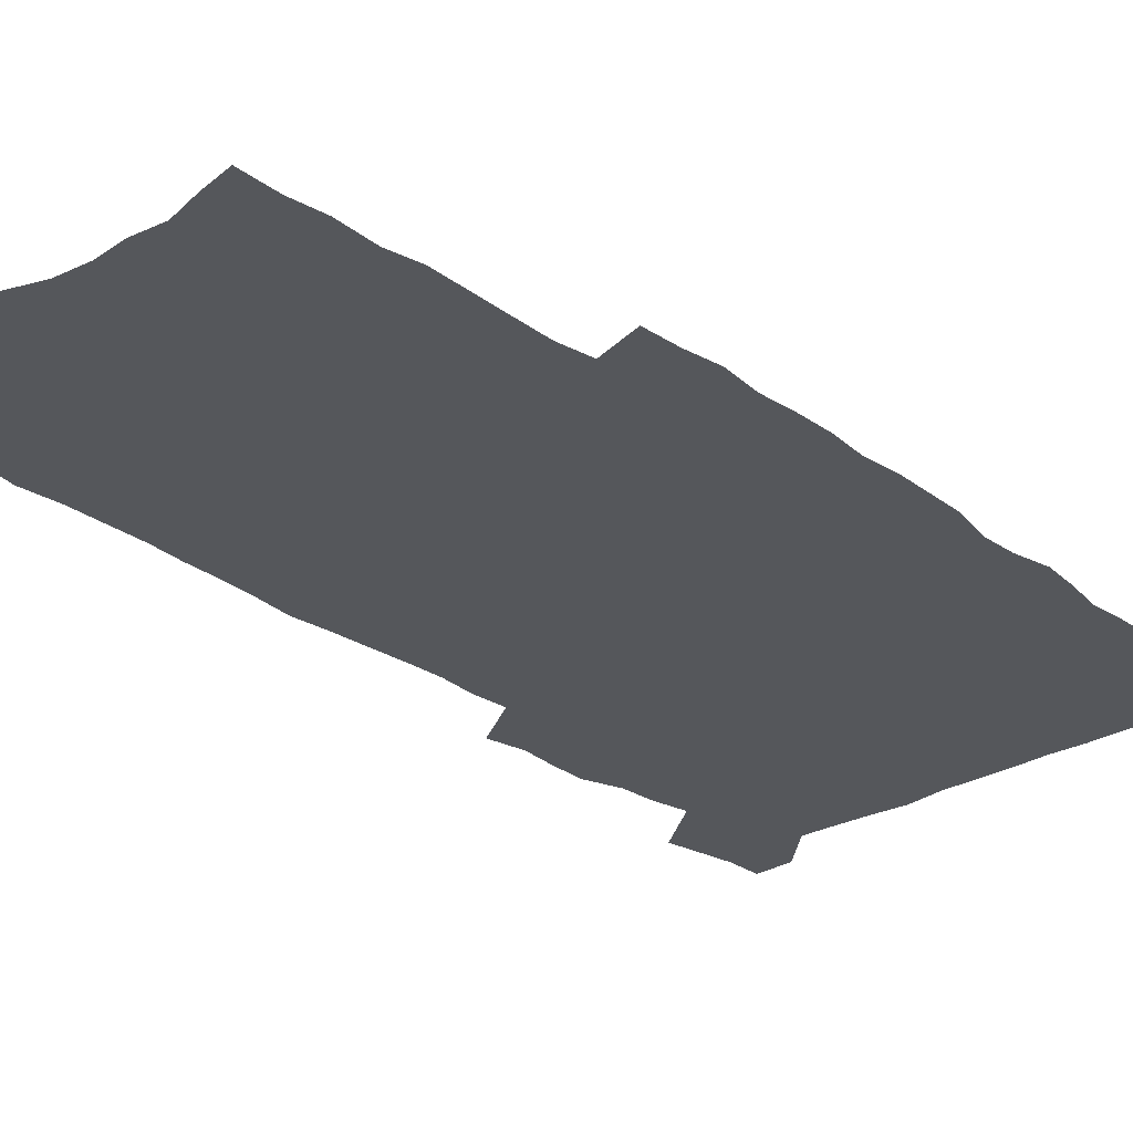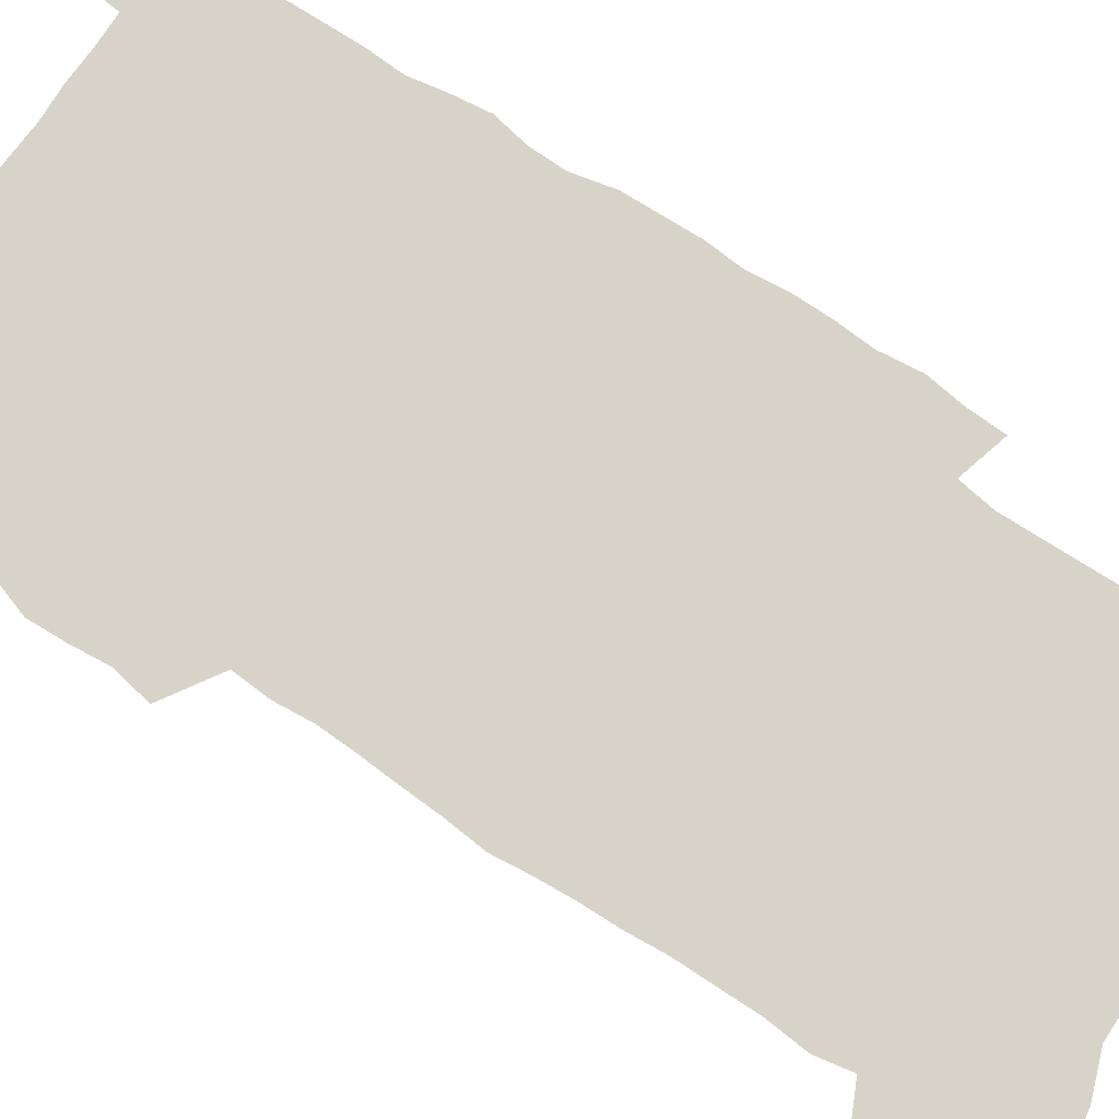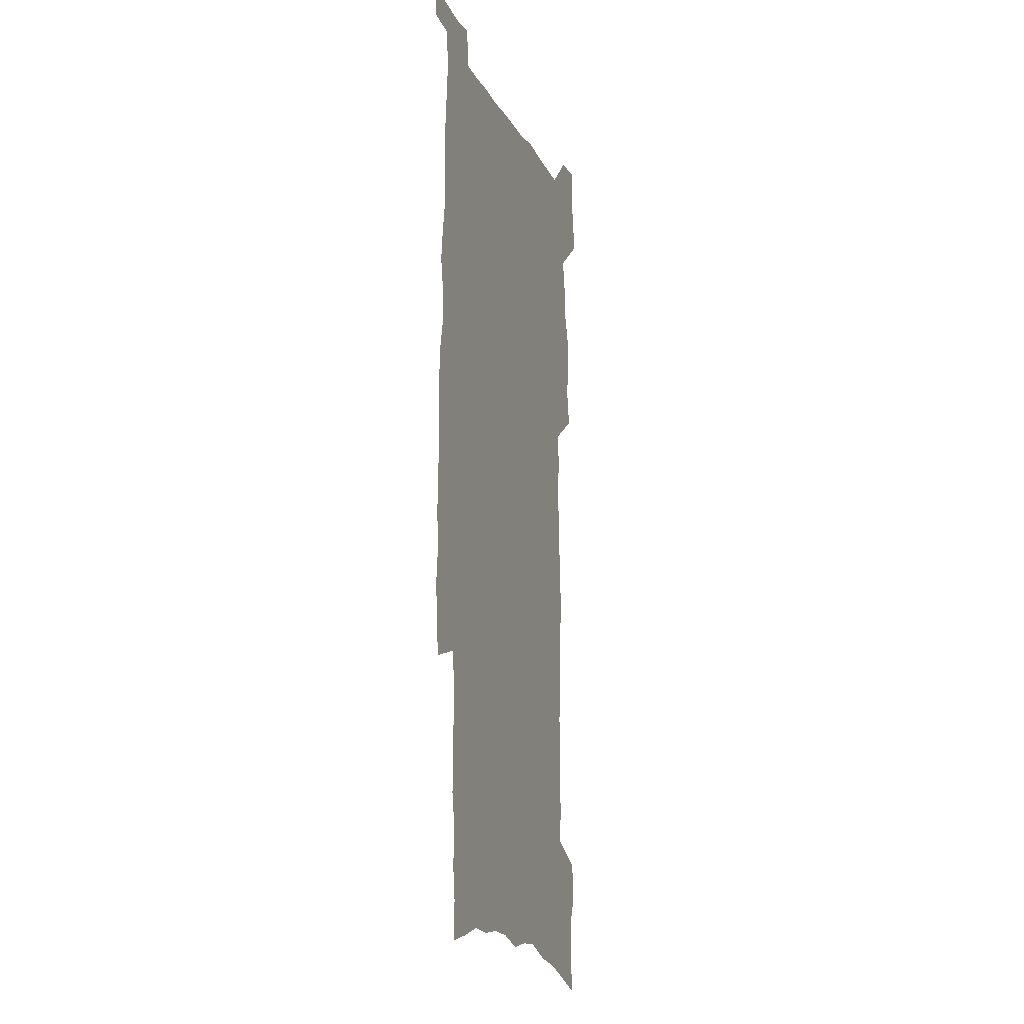
<metadata>
{"format":"obj","ext":"obj","renderer":"f3d","projection":"perspective","resolution":1024,"background":"white","views":[{"elev":-26.6,"azim":41.5,"up":"+Z"},{"elev":76.8,"azim":-56.6,"up":"+Z"},{"elev":-14.7,"azim":107.9,"up":"+Y"}]}
</metadata>
<code>
v 450 547.5 0
v 452.3 561.2 0
v 454.3 574.9 0
v 454.3 589 0
v 465.4 155.4 0
v 466.5 172 0
v 466.6 187.4 0
v 461.8 199.4 0
v 463.1 215.8 0
v 463 444.4 0
v 465.8 459.3 0
v 464.4 473.5 0
v 463.9 487.7 0
v 468.8 502.5 0
v 469.4 516.5 0
v 472 530.5 0
v 470.4 545.1 0
v 471 559.1 0
v 471 573.2 0
v 469.8 588 0
v 482.1 161.2 0
v 484 178.8 0
v 485.8 195.5 0
v 481.6 207.4 0
v 485 226.1 0
v 482.5 239.5 0
v 483.9 255.8 0
v 483.8 270.8 0
v 483.8 285.7 0
v 482.7 300 0
v 482.4 314.6 0
v 481.5 329 0
v 480 343.2 0
v 481.4 358.5 0
v 482.2 373.5 0
v 483.1 388.3 0
v 483.7 402.8 0
v 482.4 416.9 0
v 483.3 431.3 0
v 481.7 445.5 0
v 483.7 460 0
v 481.7 474.1 0
v 484.8 488.3 0
v 485.9 502.1 0
v 485.2 515.9 0
v 488.3 529.6 0
v 487 544 0
v 486.4 558.2 0
v 486.8 571.9 0
v 498.2 166.5 0
v 499.4 183.6 0
v 498.5 197.7 0
v 499.1 213.6 0
v 501.2 231 0
v 498.8 244.2 0
v 501.6 261.2 0
v 501.2 275.6 0
v 501.9 290.7 0
v 501.7 305 0
v 500.4 318.8 0
v 499.7 333 0
v 499.6 347.5 0
v 499.2 361.7 0
v 500.6 376.7 0
v 501 390.8 0
v 500.4 404.6 0
v 500.6 418.7 0
v 500.3 432.6 0
v 499.4 446.5 0
v 500.6 460.7 0
v 501.4 474.5 0
v 501.1 488.2 0
v 502.6 501.9 0
v 502.6 515.5 0
v 503.3 529 0
v 504.2 542.1 0
v 502.2 557.1 0
v 501 572.1 0
v 512.4 168.9 0
v 513.6 186.2 0
v 512.8 200.6 0
v 517.8 222.1 0
v 517.6 236.3 0
v 517.2 250.4 0
v 516.6 264.3 0
v 516.7 279 0
v 517.7 294.3 0
v 516 307.3 0
v 515.4 321.3 0
v 515.7 336 0
v 514.2 349.4 0
v 514.9 363.8 0
v 517 379.2 0
v 516.6 392.5 0
v 516.2 406 0
v 515.6 419.6 0
v 516.3 433.7 0
v 516.7 447.5 0
v 516.7 461.2 0
v 517.3 474.7 0
v 517.1 488.2 0
v 517 501.7 0
v 517.5 515.1 0
v 517.7 528.5 0
v 518 541.9 0
v 517.1 556.1 0
v 515 572.6 0
v 528.7 174.8 0
v 528.5 190 0
v 530.3 208.4 0
v 531.6 225.3 0
v 531 238.2 0
v 532.8 254.6 0
v 531 267 0
v 531.3 281.5 0
v 531.1 295.7 0
v 530.6 309.6 0
v 529.4 322.9 0
v 530.8 338.6 0
v 530.9 352.4 0
v 529.8 365.7 0
v 530.2 379.6 0
v 530.9 393.6 0
v 530.7 406.9 0
v 530.9 420.5 0
v 529.8 434 0
v 531 448.1 0
v 531.3 461.6 0
v 531.5 474.9 0
v 531.8 488.2 0
v 531.7 501.5 0
v 531.7 514.7 0
v 532.7 527.7 0
v 531.9 541.7 0
v 531 556.3 0
v 528.9 573.5 0
v 541.9 174.8 0
v 543.3 194.6 0
v 543.8 210.3 0
v 544.2 225.2 0
v 545.1 241.5 0
v 545.2 255.5 0
v 544.6 268.5 0
v 545 282.7 0
v 545 297.4 0
v 544.5 311.2 0
v 544.1 325.1 0
v 544.1 339.2 0
v 544.3 353.4 0
v 544.1 367 0
v 544.1 380.6 0
v 544.1 393.9 0
v 543.5 406.8 0
v 545.2 421.7 0
v 544.5 434.9 0
v 545 448.6 0
v 545.1 461.8 0
v 544.3 475.1 0
v 545.5 488.5 0
v 545.4 501.5 0
v 546.3 514.5 0
v 545.7 528.4 0
v 545.5 541.7 0
v 545 555.9 0
v 544.1 571.2 0
v 555.3 172.6 0
v 556.5 194 0
v 556.7 209.9 0
v 557.3 226.5 0
v 557.9 242.2 0
v 557.8 256 0
v 558.3 270.2 0
v 557.9 282.6 0
v 558.3 299.4 0
v 557.7 312.3 0
v 557.5 325.9 0
v 557.4 339.9 0
v 557.4 353.8 0
v 557.4 367.6 0
v 557.5 381.2 0
v 557.7 394.5 0
v 558.1 408.5 0
v 558.3 421.9 0
v 558.3 435.3 0
v 558.6 448.9 0
v 558.9 462.1 0
v 558.5 475.3 0
v 559.2 488.5 0
v 559 501.6 0
v 559.2 514.5 0
v 559.2 527.9 0
v 559.1 541.5 0
v 558.9 555.3 0
v 558 571.1 0
v 569.6 177.1 0
v 570 196.2 0
v 570.3 212.5 0
v 570.5 228.9 0
v 570.6 242.2 0
v 570.7 257.6 0
v 570.7 270.4 0
v 570.5 283.1 0
v 570.8 299.7 0
v 571.1 313.1 0
v 570.9 326.6 0
v 570.9 340.9 0
v 570.7 354.5 0
v 570.6 368.3 0
v 570.4 380.9 0
v 571.4 395.8 0
v 571.5 408.9 0
v 571.6 422.1 0
v 571.6 435.4 0
v 571.8 448.6 0
v 572 462.4 0
v 572.1 475.4 0
v 572.3 488.5 0
v 572.3 501.6 0
v 572.2 514.9 0
v 572.6 527.6 0
v 572.3 542.1 0
v 572.4 555.4 0
v 571.8 570.7 0
v 583 178.3 0
v 582.9 196.4 0
v 583.6 210.6 0
v 583.4 227.2 0
v 583.4 242.6 0
v 583.7 256.1 0
v 583.4 270.3 0
v 583.6 283.2 0
v 584.5 297.4 0
v 584.1 313.2 0
v 584.1 326.6 0
v 584 340.9 0
v 584 354.8 0
v 583.8 368.8 0
v 584.2 382.6 0
v 584.3 395.9 0
v 584.4 409.5 0
v 584.9 422.3 0
v 584.9 435.6 0
v 585 448.8 0
v 585.1 462.2 0
v 585.4 475.4 0
v 585.4 488.6 0
v 585.4 501.7 0
v 585.5 514.7 0
v 585.7 528.2 0
v 586 541.2 0
v 585.9 555.1 0
v 585.7 569.8 0
v 596.3 176.9 0
v 596.2 193.7 0
v 596.8 209.6 0
v 596.2 227.6 0
v 596.6 241.1 0
v 596.8 255.2 0
v 596.8 269.3 0
v 596.6 284.5 0
v 597.7 296.8 0
v 597.2 312.8 0
v 597.3 326.5 0
v 597.5 339.8 0
v 597.2 355.3 0
v 597.1 369 0
v 597.3 382.4 0
v 597.5 395.8 0
v 598 409.1 0
v 598 422.5 0
v 598.1 435.6 0
v 598.2 448.7 0
v 598.5 461.7 0
v 598.7 475.5 0
v 598.7 488.7 0
v 598.6 501.8 0
v 598.8 515 0
v 598.9 528.1 0
v 599.3 541.6 0
v 599.4 555.1 0
v 599.3 570.2 0
v 609.4 178.2 0
v 608.7 196.6 0
v 610.5 208.3 0
v 609.7 224.9 0
v 609.9 239.4 0
v 610.5 253.3 0
v 610.7 267.6 0
v 610.4 282.6 0
v 610.8 296.5 0
v 610 312.6 0
v 610.8 325.8 0
v 610.6 340.2 0
v 611 353.8 0
v 610.7 368 0
v 610.9 381.6 0
v 611.1 395.1 0
v 611.3 408.7 0
v 611.7 422 0
v 611.5 435.4 0
v 612 448.8 0
v 611.4 463.3 0
v 612.3 476 0
v 611.9 489 0
v 612.1 502 0
v 612.2 515.2 0
v 611.5 527.7 0
v 612.7 542.1 0
v 612.6 554.8 0
v 612.8 569.6 0
v 623.5 174.6 0
v 622.5 192.4 0
v 624 205.8 0
v 623.6 222 0
v 623.6 237.1 0
v 624.5 251.1 0
v 624.5 265.9 0
v 624.2 281.1 0
v 624.5 295.5 0
v 623.5 310.9 0
v 625 324.1 0
v 625 338.3 0
v 624.8 352.7 0
v 625.1 366.4 0
v 624.7 380.6 0
v 625.3 394.1 0
v 625.9 407.6 0
v 626.4 421.2 0
v 625.8 435.2 0
v 625.6 448.9 0
v 624.5 462.7 0
v 626.2 475.9 0
v 626 489.1 0
v 627.1 502.5 0
v 626.4 515.7 0
v 625.7 528.9 0
v 626.2 542.3 0
v 626 555.5 0
v 626.4 569.7 0
v 627.8 586.8 0
v 637.1 172 0
v 636.9 188.2 0
v 638.6 201.7 0
v 637.9 218.5 0
v 640.4 231.9 0
v 640 247.2 0
v 639.7 262.5 0
v 639.4 277.8 0
v 641.5 291.3 0
v 640.2 307 0
v 640.5 321.5 0
v 639.5 336.4 0
v 640.9 350.1 0
v 640.2 364.6 0
v 641.4 378.2 0
v 641.6 392.2 0
v 642.5 406 0
v 641.4 420.4 0
v 641.5 434.3 0
v 640.7 448.5 0
v 640.6 462.3 0
v 639.3 476 0
v 640 489 0
v 641.5 502.8 0
v 640.4 516.2 0
v 639.2 529.2 0
v 640.8 542.9 0
v 639.4 556 0
v 640 570 0
v 641.4 585.1 0
v 660 286.2 0
v 660.6 301 0
v 662.6 315.1 0
v 660.8 330.9 0
v 661.8 345.3 0
v 661.9 359.9 0
v 660.4 375.1 0
v 661.6 389.1 0
v 661.1 403.6 0
v 660.8 417.9 0
v 657.3 433.7 0
v 657.5 447.5 0
v 660.1 461.2 0
v 658.4 475.3 0
v 655.9 489.4 0
v 656.7 503.1 0
v 656.5 516.7 0
v 656.2 530.3 0
v 654.7 543.8 0
v 653.9 557.1 0
v 655.5 572.3 0
v 655.5 586 0
v 670 573.4 0
v 669.4 586.8 0
f 16 17 1
f 1 17 2
f 17 18 2
f 2 18 3
f 18 19 3
f 3 19 4
f 19 20 4
f 5 21 6
f 21 22 6
f 6 22 7
f 22 23 7
f 7 23 8
f 23 24 8
f 8 24 9
f 24 25 9
f 39 40 10
f 10 40 11
f 40 41 11
f 11 41 12
f 41 42 12
f 12 42 13
f 42 43 13
f 13 43 14
f 43 44 14
f 14 44 15
f 44 45 15
f 15 45 16
f 45 46 16
f 16 46 17
f 46 47 17
f 17 47 18
f 47 48 18
f 18 48 19
f 48 49 19
f 19 49 20
f 21 50 22
f 50 51 22
f 22 51 23
f 51 52 23
f 23 52 24
f 52 53 24
f 24 53 25
f 53 54 25
f 25 54 26
f 54 55 26
f 26 55 27
f 55 56 27
f 27 56 28
f 56 57 28
f 28 57 29
f 57 58 29
f 29 58 30
f 58 59 30
f 30 59 31
f 59 60 31
f 31 60 32
f 60 61 32
f 32 61 33
f 61 62 33
f 33 62 34
f 62 63 34
f 34 63 35
f 63 64 35
f 35 64 36
f 64 65 36
f 36 65 37
f 65 66 37
f 37 66 38
f 66 67 38
f 38 67 39
f 67 68 39
f 39 68 40
f 68 69 40
f 40 69 41
f 69 70 41
f 41 70 42
f 70 71 42
f 42 71 43
f 71 72 43
f 43 72 44
f 72 73 44
f 44 73 45
f 73 74 45
f 45 74 46
f 74 75 46
f 46 75 47
f 75 76 47
f 47 76 48
f 76 77 48
f 48 77 49
f 77 78 49
f 50 79 51
f 79 80 51
f 51 80 52
f 80 81 52
f 52 81 53
f 81 82 53
f 53 82 54
f 82 83 54
f 54 83 55
f 83 84 55
f 55 84 56
f 84 85 56
f 56 85 57
f 85 86 57
f 57 86 58
f 86 87 58
f 58 87 59
f 87 88 59
f 59 88 60
f 88 89 60
f 60 89 61
f 89 90 61
f 61 90 62
f 90 91 62
f 62 91 63
f 91 92 63
f 63 92 64
f 92 93 64
f 64 93 65
f 93 94 65
f 65 94 66
f 94 95 66
f 66 95 67
f 95 96 67
f 67 96 68
f 96 97 68
f 68 97 69
f 97 98 69
f 69 98 70
f 98 99 70
f 70 99 71
f 99 100 71
f 71 100 72
f 100 101 72
f 72 101 73
f 101 102 73
f 73 102 74
f 102 103 74
f 74 103 75
f 103 104 75
f 75 104 76
f 104 105 76
f 76 105 77
f 105 106 77
f 77 106 78
f 106 107 78
f 79 108 80
f 108 109 80
f 80 109 81
f 109 110 81
f 81 110 82
f 110 111 82
f 82 111 83
f 111 112 83
f 83 112 84
f 112 113 84
f 84 113 85
f 113 114 85
f 85 114 86
f 114 115 86
f 86 115 87
f 115 116 87
f 87 116 88
f 116 117 88
f 88 117 89
f 117 118 89
f 89 118 90
f 118 119 90
f 90 119 91
f 119 120 91
f 91 120 92
f 120 121 92
f 92 121 93
f 121 122 93
f 93 122 94
f 122 123 94
f 94 123 95
f 123 124 95
f 95 124 96
f 124 125 96
f 96 125 97
f 125 126 97
f 97 126 98
f 126 127 98
f 98 127 99
f 127 128 99
f 99 128 100
f 128 129 100
f 100 129 101
f 129 130 101
f 101 130 102
f 130 131 102
f 102 131 103
f 131 132 103
f 103 132 104
f 132 133 104
f 104 133 105
f 133 134 105
f 105 134 106
f 134 135 106
f 106 135 107
f 135 136 107
f 108 137 109
f 137 138 109
f 109 138 110
f 138 139 110
f 110 139 111
f 139 140 111
f 111 140 112
f 140 141 112
f 112 141 113
f 141 142 113
f 113 142 114
f 142 143 114
f 114 143 115
f 143 144 115
f 115 144 116
f 144 145 116
f 116 145 117
f 145 146 117
f 117 146 118
f 146 147 118
f 118 147 119
f 147 148 119
f 119 148 120
f 148 149 120
f 120 149 121
f 149 150 121
f 121 150 122
f 150 151 122
f 122 151 123
f 151 152 123
f 123 152 124
f 152 153 124
f 124 153 125
f 153 154 125
f 125 154 126
f 154 155 126
f 126 155 127
f 155 156 127
f 127 156 128
f 156 157 128
f 128 157 129
f 157 158 129
f 129 158 130
f 158 159 130
f 130 159 131
f 159 160 131
f 131 160 132
f 160 161 132
f 132 161 133
f 161 162 133
f 133 162 134
f 162 163 134
f 134 163 135
f 163 164 135
f 135 164 136
f 164 165 136
f 137 166 138
f 166 167 138
f 138 167 139
f 167 168 139
f 139 168 140
f 168 169 140
f 140 169 141
f 169 170 141
f 141 170 142
f 170 171 142
f 142 171 143
f 171 172 143
f 143 172 144
f 172 173 144
f 144 173 145
f 173 174 145
f 145 174 146
f 174 175 146
f 146 175 147
f 175 176 147
f 147 176 148
f 176 177 148
f 148 177 149
f 177 178 149
f 149 178 150
f 178 179 150
f 150 179 151
f 179 180 151
f 151 180 152
f 180 181 152
f 152 181 153
f 181 182 153
f 153 182 154
f 182 183 154
f 154 183 155
f 183 184 155
f 155 184 156
f 184 185 156
f 156 185 157
f 185 186 157
f 157 186 158
f 186 187 158
f 158 187 159
f 187 188 159
f 159 188 160
f 188 189 160
f 160 189 161
f 189 190 161
f 161 190 162
f 190 191 162
f 162 191 163
f 191 192 163
f 163 192 164
f 192 193 164
f 164 193 165
f 193 194 165
f 166 195 167
f 195 196 167
f 167 196 168
f 196 197 168
f 168 197 169
f 197 198 169
f 169 198 170
f 198 199 170
f 170 199 171
f 199 200 171
f 171 200 172
f 200 201 172
f 172 201 173
f 201 202 173
f 173 202 174
f 202 203 174
f 174 203 175
f 203 204 175
f 175 204 176
f 204 205 176
f 176 205 177
f 205 206 177
f 177 206 178
f 206 207 178
f 178 207 179
f 207 208 179
f 179 208 180
f 208 209 180
f 180 209 181
f 209 210 181
f 181 210 182
f 210 211 182
f 182 211 183
f 211 212 183
f 183 212 184
f 212 213 184
f 184 213 185
f 213 214 185
f 185 214 186
f 214 215 186
f 186 215 187
f 215 216 187
f 187 216 188
f 216 217 188
f 188 217 189
f 217 218 189
f 189 218 190
f 218 219 190
f 190 219 191
f 219 220 191
f 191 220 192
f 220 221 192
f 192 221 193
f 221 222 193
f 193 222 194
f 222 223 194
f 195 224 196
f 224 225 196
f 196 225 197
f 225 226 197
f 197 226 198
f 226 227 198
f 198 227 199
f 227 228 199
f 199 228 200
f 228 229 200
f 200 229 201
f 229 230 201
f 201 230 202
f 230 231 202
f 202 231 203
f 231 232 203
f 203 232 204
f 232 233 204
f 204 233 205
f 233 234 205
f 205 234 206
f 234 235 206
f 206 235 207
f 235 236 207
f 207 236 208
f 236 237 208
f 208 237 209
f 237 238 209
f 209 238 210
f 238 239 210
f 210 239 211
f 239 240 211
f 211 240 212
f 240 241 212
f 212 241 213
f 241 242 213
f 213 242 214
f 242 243 214
f 214 243 215
f 243 244 215
f 215 244 216
f 244 245 216
f 216 245 217
f 245 246 217
f 217 246 218
f 246 247 218
f 218 247 219
f 247 248 219
f 219 248 220
f 248 249 220
f 220 249 221
f 249 250 221
f 221 250 222
f 250 251 222
f 222 251 223
f 251 252 223
f 224 253 225
f 253 254 225
f 225 254 226
f 254 255 226
f 226 255 227
f 255 256 227
f 227 256 228
f 256 257 228
f 228 257 229
f 257 258 229
f 229 258 230
f 258 259 230
f 230 259 231
f 259 260 231
f 231 260 232
f 260 261 232
f 232 261 233
f 261 262 233
f 233 262 234
f 262 263 234
f 234 263 235
f 263 264 235
f 235 264 236
f 264 265 236
f 236 265 237
f 265 266 237
f 237 266 238
f 266 267 238
f 238 267 239
f 267 268 239
f 239 268 240
f 268 269 240
f 240 269 241
f 269 270 241
f 241 270 242
f 270 271 242
f 242 271 243
f 271 272 243
f 243 272 244
f 272 273 244
f 244 273 245
f 273 274 245
f 245 274 246
f 274 275 246
f 246 275 247
f 275 276 247
f 247 276 248
f 276 277 248
f 248 277 249
f 277 278 249
f 249 278 250
f 278 279 250
f 250 279 251
f 279 280 251
f 251 280 252
f 280 281 252
f 253 282 254
f 282 283 254
f 254 283 255
f 283 284 255
f 255 284 256
f 284 285 256
f 256 285 257
f 285 286 257
f 257 286 258
f 286 287 258
f 258 287 259
f 287 288 259
f 259 288 260
f 288 289 260
f 260 289 261
f 289 290 261
f 261 290 262
f 290 291 262
f 262 291 263
f 291 292 263
f 263 292 264
f 292 293 264
f 264 293 265
f 293 294 265
f 265 294 266
f 294 295 266
f 266 295 267
f 295 296 267
f 267 296 268
f 296 297 268
f 268 297 269
f 297 298 269
f 269 298 270
f 298 299 270
f 270 299 271
f 299 300 271
f 271 300 272
f 300 301 272
f 272 301 273
f 301 302 273
f 273 302 274
f 302 303 274
f 274 303 275
f 303 304 275
f 275 304 276
f 304 305 276
f 276 305 277
f 305 306 277
f 277 306 278
f 306 307 278
f 278 307 279
f 307 308 279
f 279 308 280
f 308 309 280
f 280 309 281
f 309 310 281
f 282 311 283
f 311 312 283
f 283 312 284
f 312 313 284
f 284 313 285
f 313 314 285
f 285 314 286
f 314 315 286
f 286 315 287
f 315 316 287
f 287 316 288
f 316 317 288
f 288 317 289
f 317 318 289
f 289 318 290
f 318 319 290
f 290 319 291
f 319 320 291
f 291 320 292
f 320 321 292
f 292 321 293
f 321 322 293
f 293 322 294
f 322 323 294
f 294 323 295
f 323 324 295
f 295 324 296
f 324 325 296
f 296 325 297
f 325 326 297
f 297 326 298
f 326 327 298
f 298 327 299
f 327 328 299
f 299 328 300
f 328 329 300
f 300 329 301
f 329 330 301
f 301 330 302
f 330 331 302
f 302 331 303
f 331 332 303
f 303 332 304
f 332 333 304
f 304 333 305
f 333 334 305
f 305 334 306
f 334 335 306
f 306 335 307
f 335 336 307
f 307 336 308
f 336 337 308
f 308 337 309
f 337 338 309
f 309 338 310
f 338 339 310
f 311 341 312
f 341 342 312
f 312 342 313
f 342 343 313
f 313 343 314
f 343 344 314
f 314 344 315
f 344 345 315
f 315 345 316
f 345 346 316
f 316 346 317
f 346 347 317
f 317 347 318
f 347 348 318
f 318 348 319
f 348 349 319
f 319 349 320
f 349 350 320
f 320 350 321
f 350 351 321
f 321 351 322
f 351 352 322
f 322 352 323
f 352 353 323
f 323 353 324
f 353 354 324
f 324 354 325
f 354 355 325
f 325 355 326
f 355 356 326
f 326 356 327
f 356 357 327
f 327 357 328
f 357 358 328
f 328 358 329
f 358 359 329
f 329 359 330
f 359 360 330
f 330 360 331
f 360 361 331
f 331 361 332
f 361 362 332
f 332 362 333
f 362 363 333
f 333 363 334
f 363 364 334
f 334 364 335
f 364 365 335
f 335 365 336
f 365 366 336
f 336 366 337
f 366 367 337
f 337 367 338
f 367 368 338
f 338 368 339
f 368 369 339
f 339 369 340
f 369 370 340
f 349 371 350
f 371 372 350
f 350 372 351
f 372 373 351
f 351 373 352
f 373 374 352
f 352 374 353
f 374 375 353
f 353 375 354
f 375 376 354
f 354 376 355
f 376 377 355
f 355 377 356
f 377 378 356
f 356 378 357
f 378 379 357
f 357 379 358
f 379 380 358
f 358 380 359
f 380 381 359
f 359 381 360
f 381 382 360
f 360 382 361
f 382 383 361
f 361 383 362
f 383 384 362
f 362 384 363
f 384 385 363
f 363 385 364
f 385 386 364
f 364 386 365
f 386 387 365
f 365 387 366
f 387 388 366
f 366 388 367
f 388 389 367
f 367 389 368
f 389 390 368
f 368 390 369
f 390 391 369
f 369 391 370
f 391 392 370
f 391 393 392
f 393 394 392

</code>
